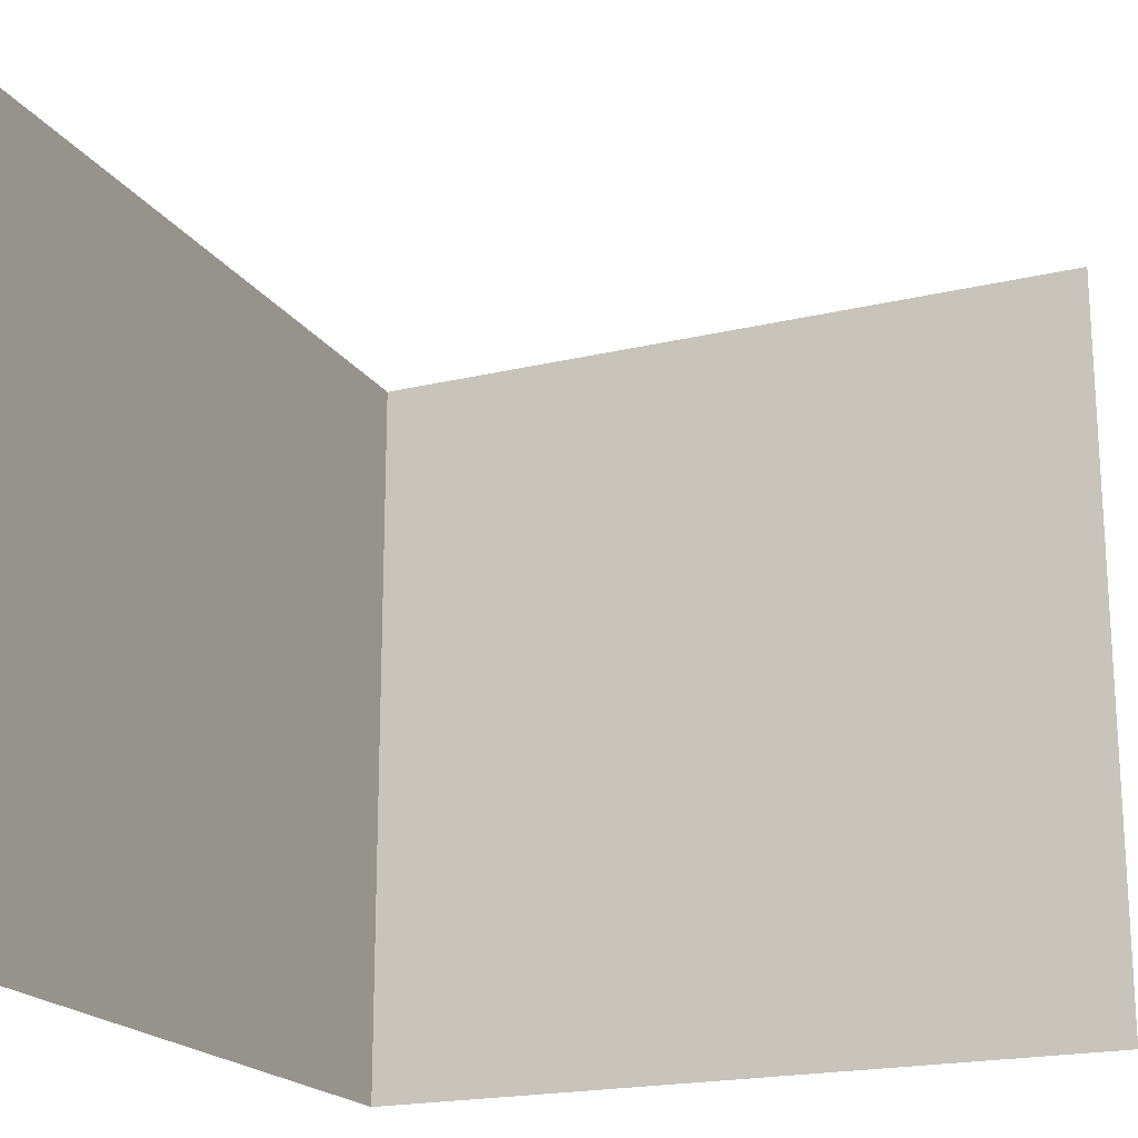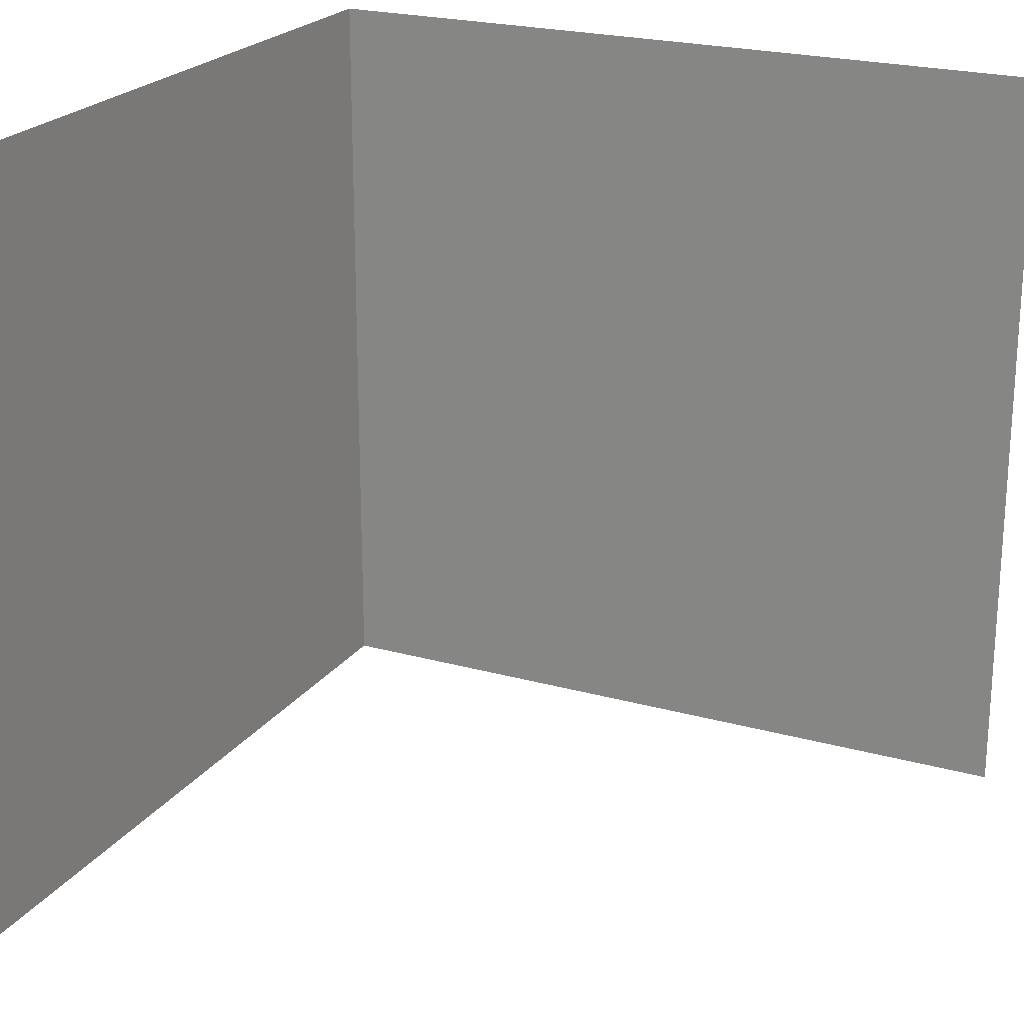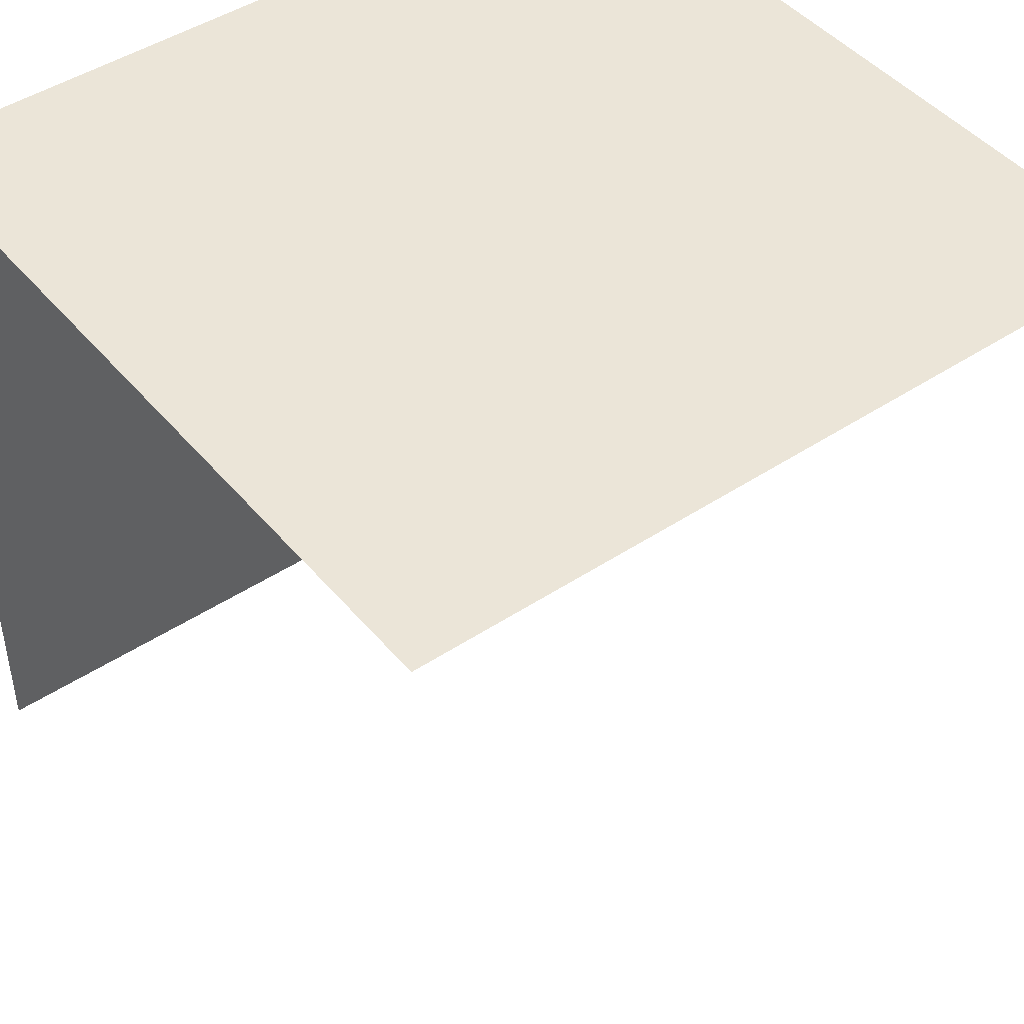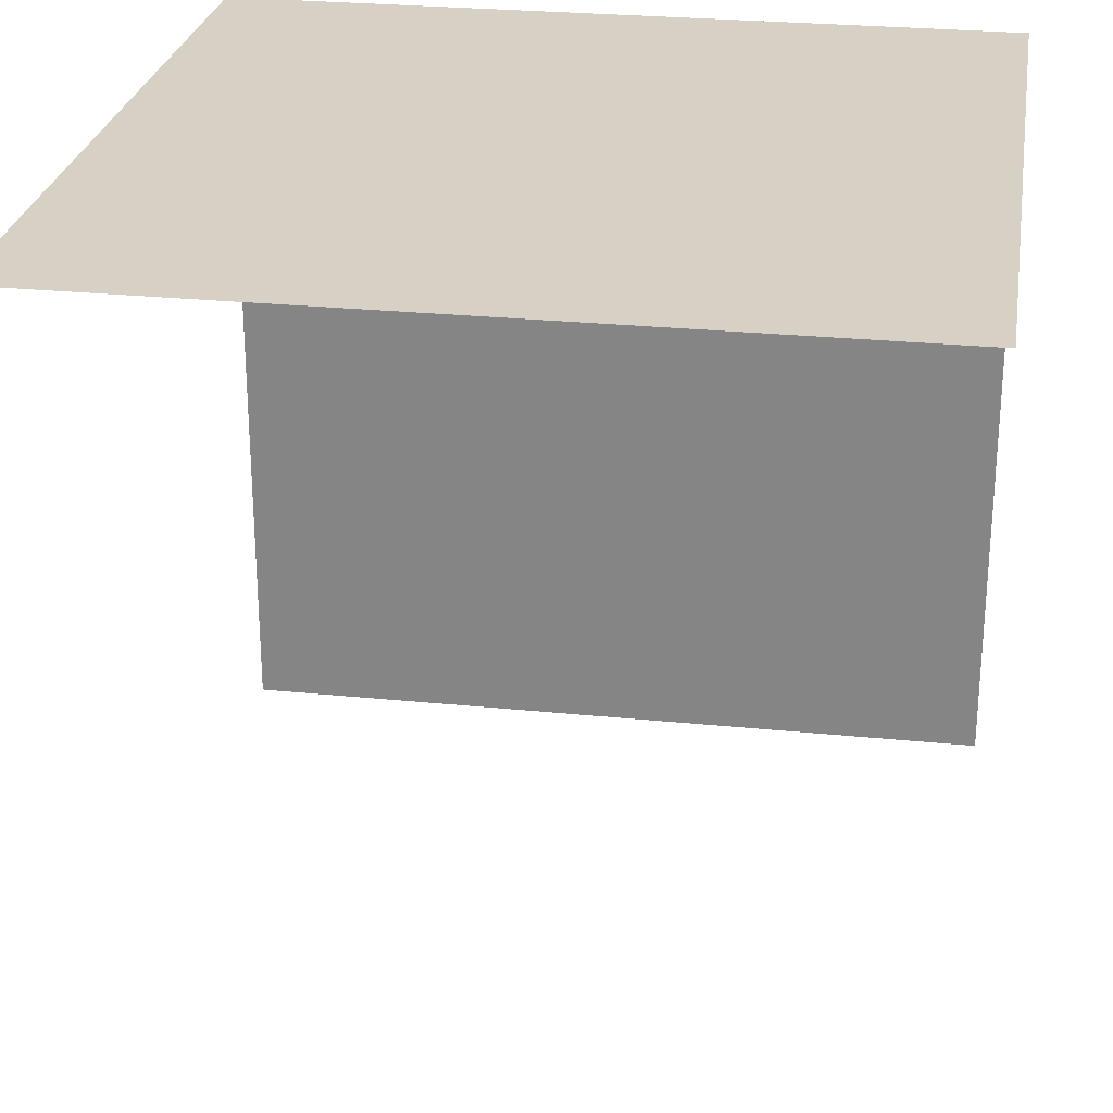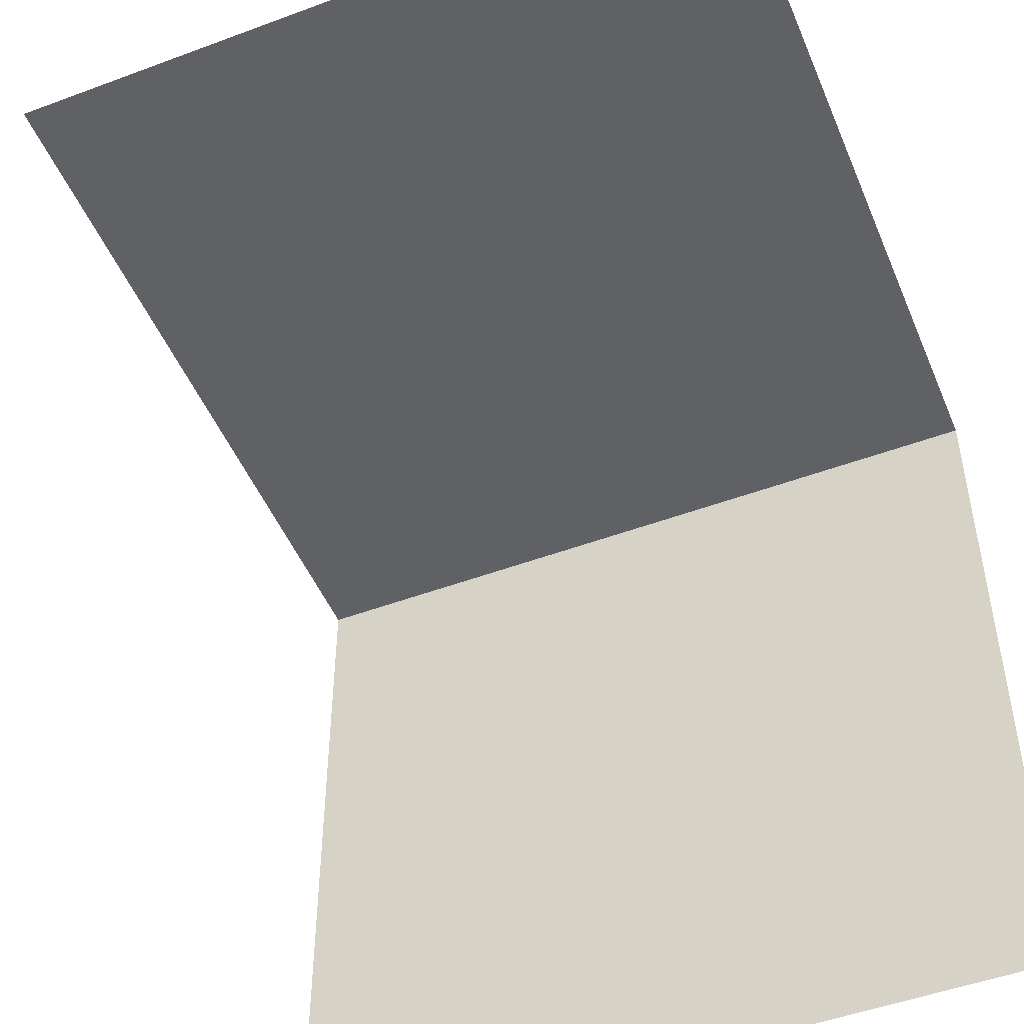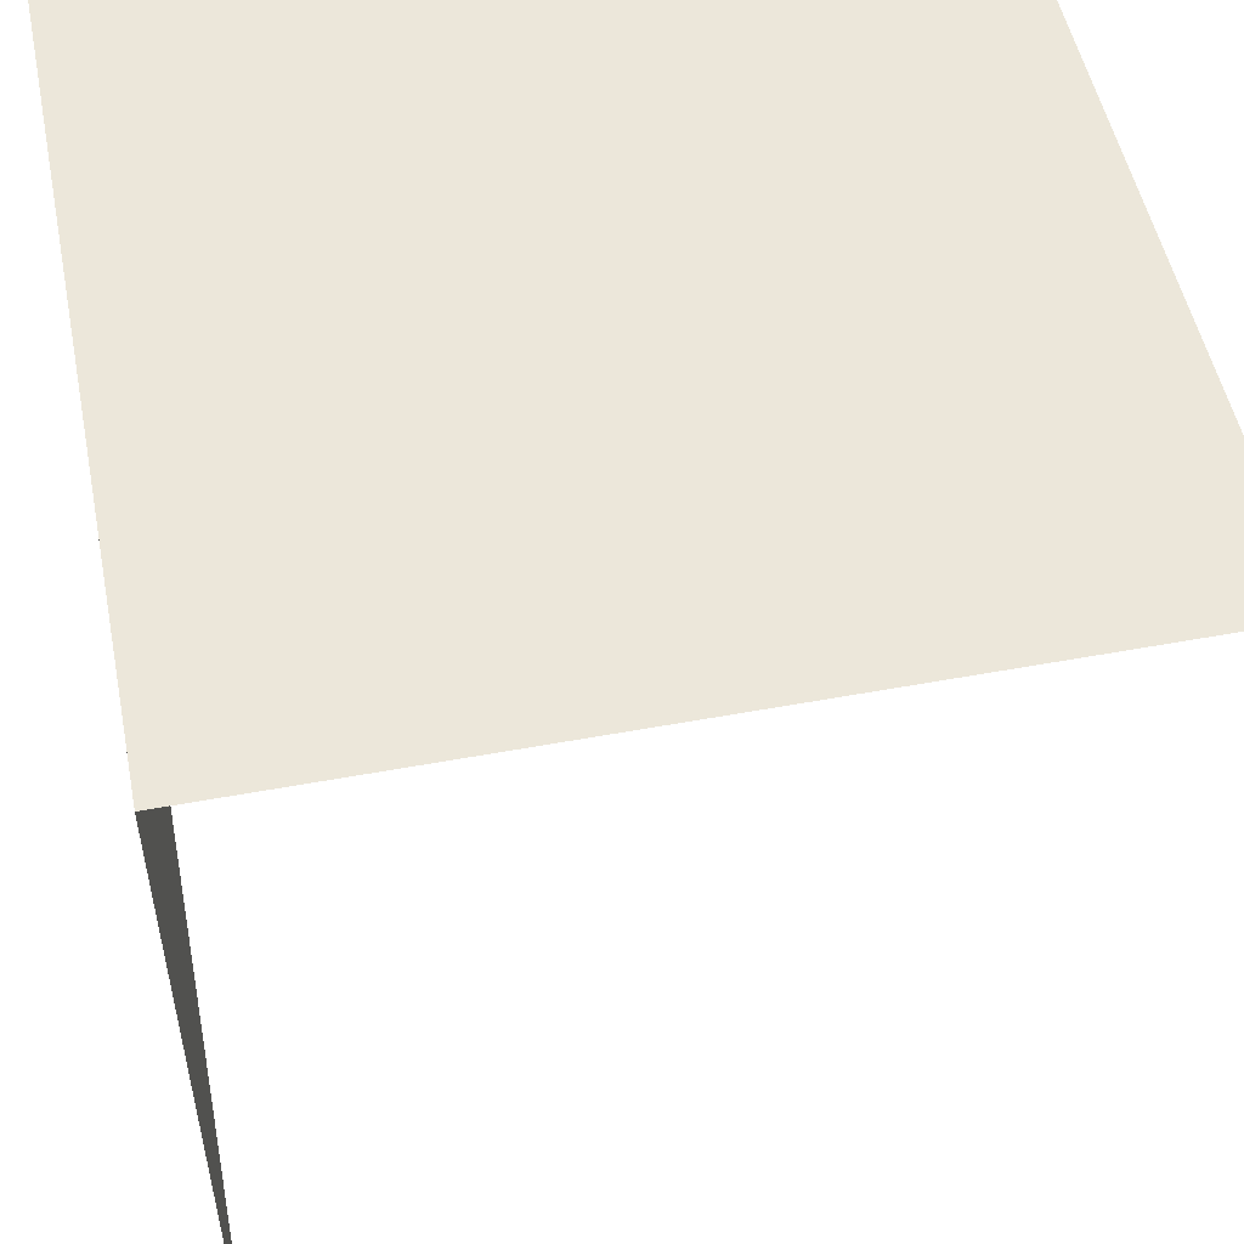
<metadata>
{"format":"obj","ext":"obj","renderer":"f3d","projection":"perspective","resolution":1024,"background":"white","views":[{"elev":-19.7,"azim":-156.1,"up":"+Y"},{"elev":22.3,"azim":-154.1,"up":"+Y"},{"elev":45.6,"azim":-127.3,"up":"+Z"},{"elev":26.8,"azim":-81.0,"up":"+Z"},{"elev":-49.3,"azim":-67.6,"up":"+Z"},{"elev":51.7,"azim":168.6,"up":"+Z"}]}
</metadata>
<code>
o convex_corner_wall
v 2 4 2
v 2 0 2
v 2 4 -2
v 2 0 -2
v -2 -0 2
v 2 0 2
v -2 4 2
v 2 4 2
f 1 2 4 3
f 5 6 8 7

</code>
